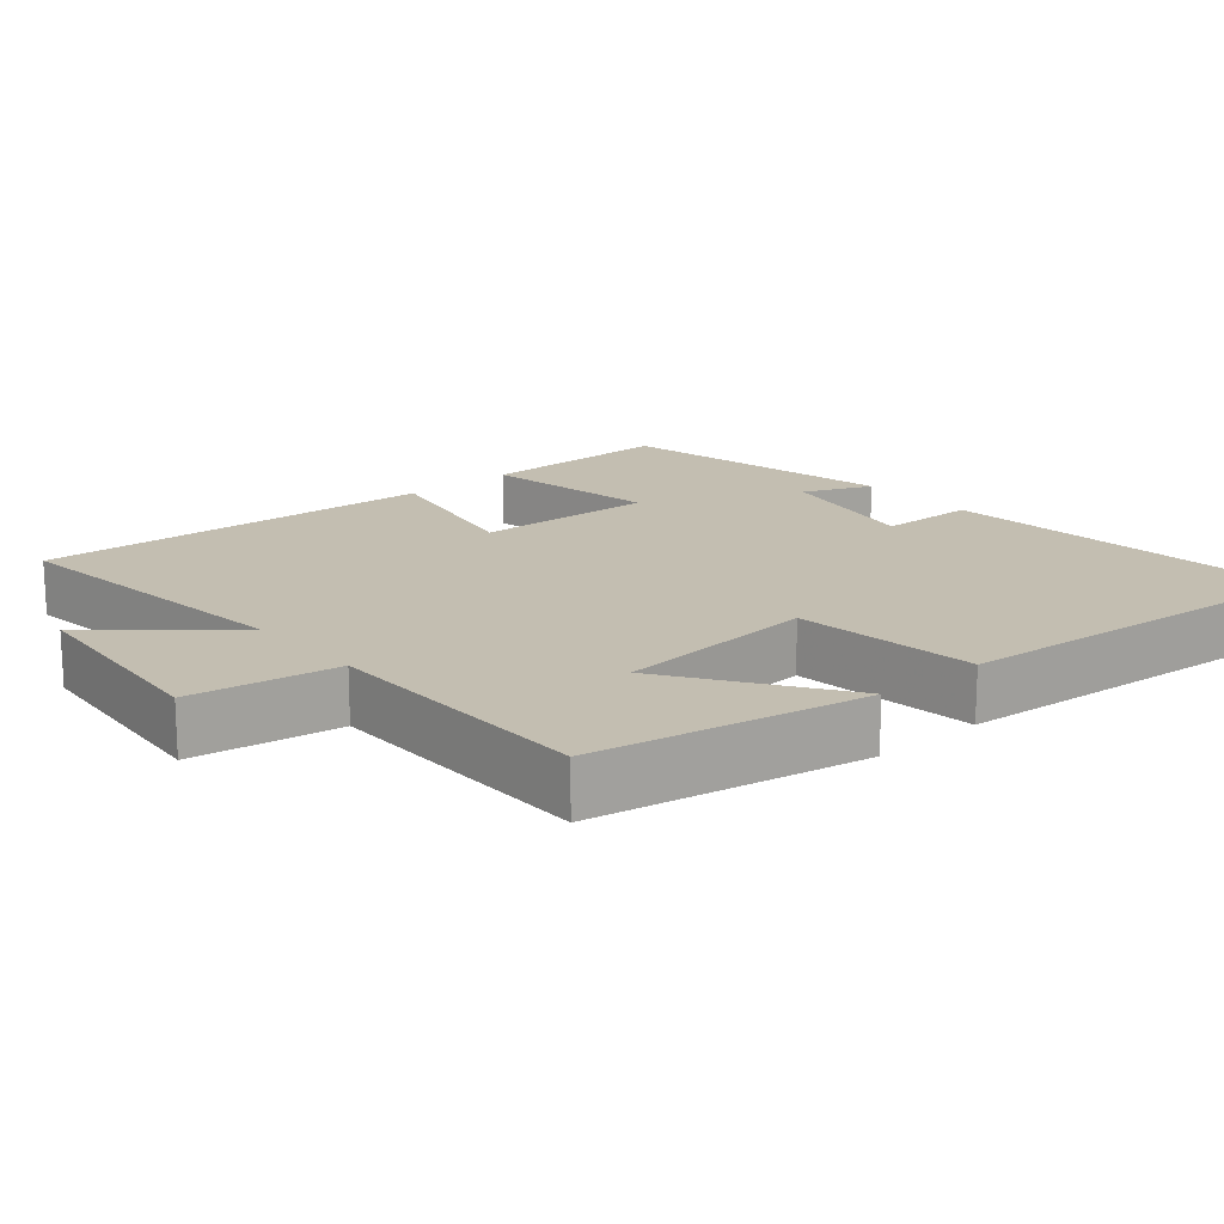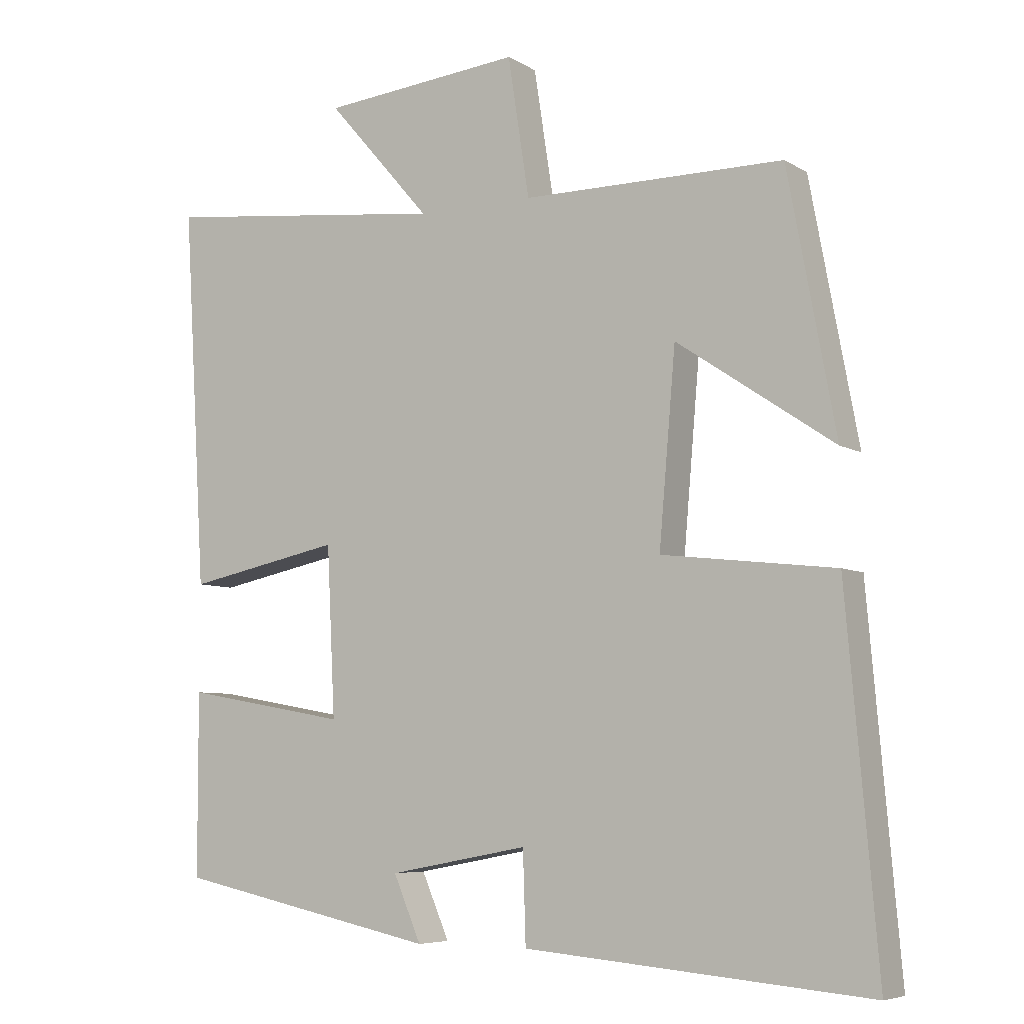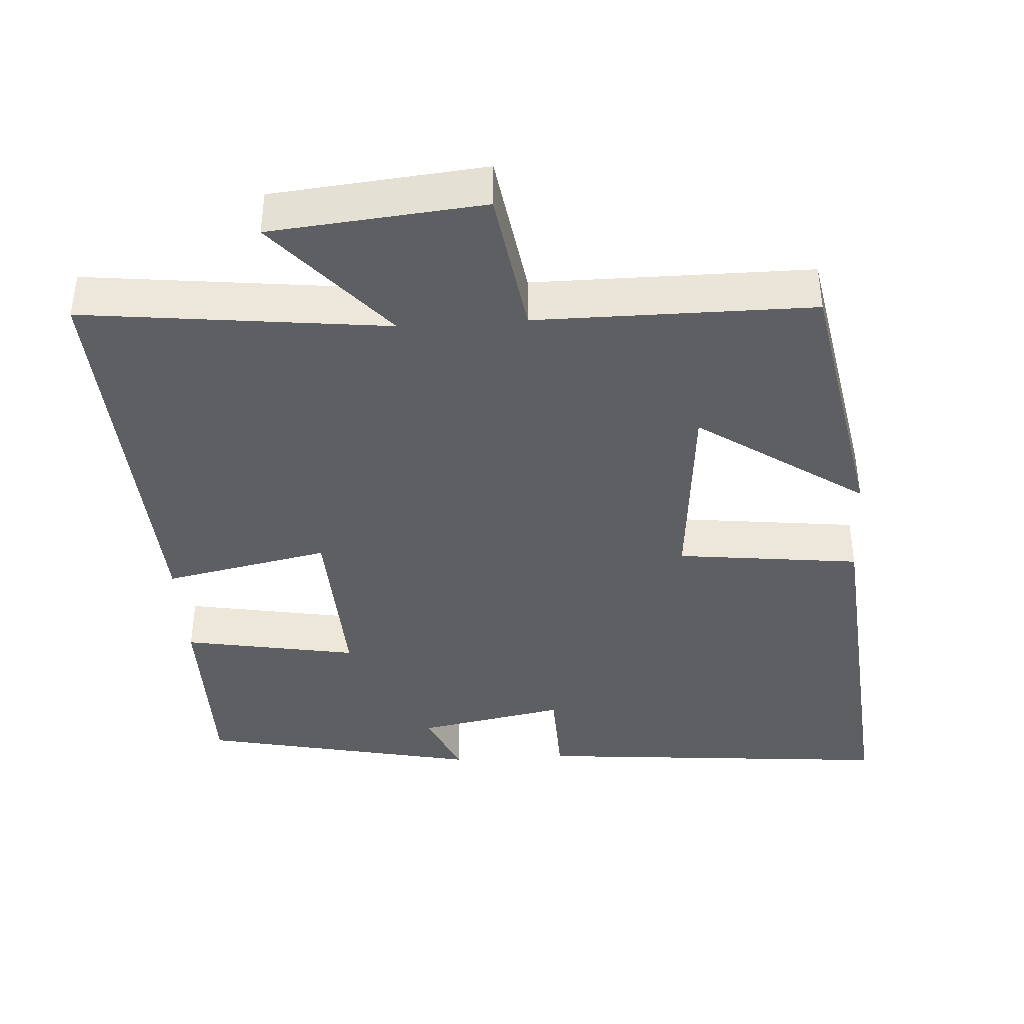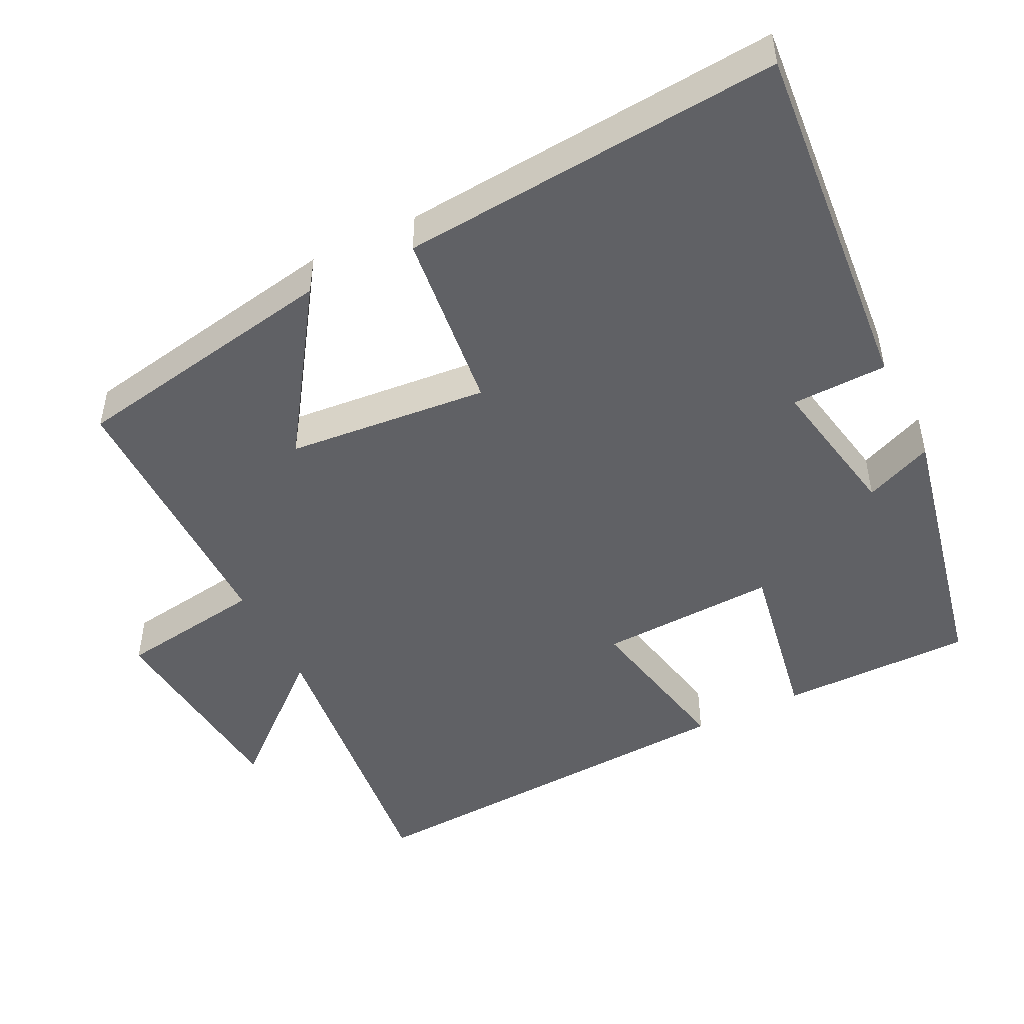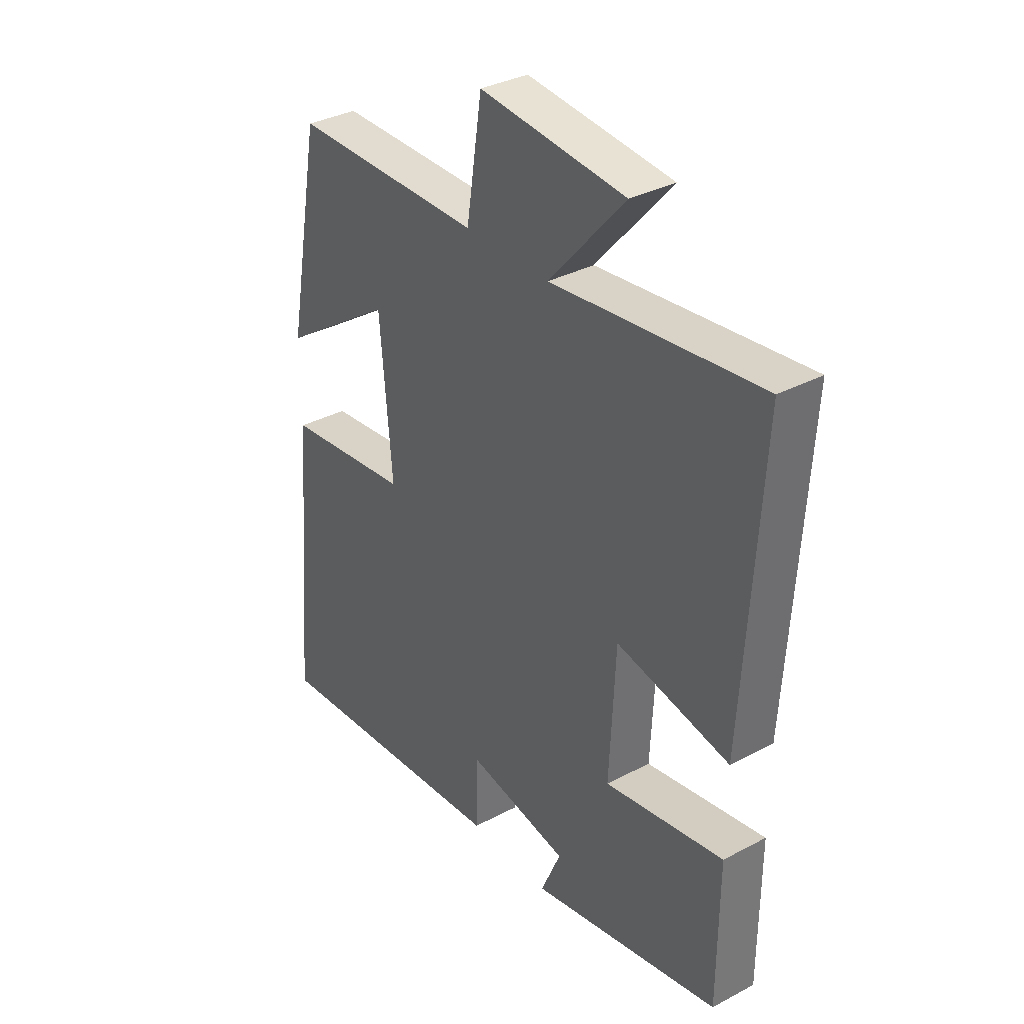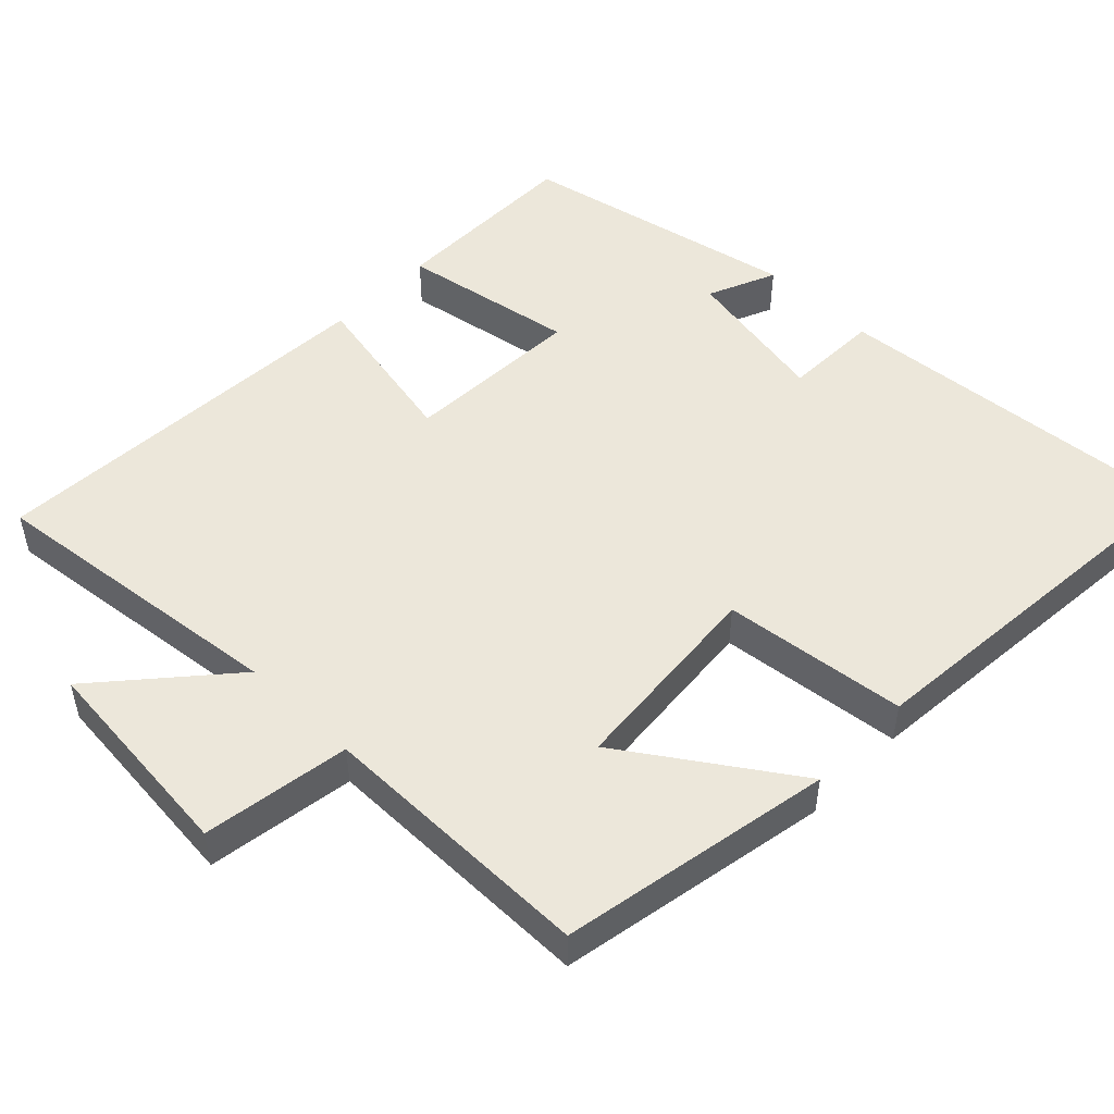
<metadata>
{"format":"obj","ext":"obj","renderer":"f3d","projection":"perspective","resolution":1024,"background":"white","views":[{"elev":17.2,"azim":49.2,"up":"+Y"},{"elev":-6.5,"azim":31.2,"up":"+Z"},{"elev":-40.3,"azim":3.6,"up":"+Y"},{"elev":-47.9,"azim":116.3,"up":"+Y"},{"elev":34.4,"azim":-125.6,"up":"+Z"},{"elev":50.4,"azim":44.1,"up":"+Y"}]}
</metadata>
<code>
v -0.499 0.07 -0.42
v -0.5 0.07 -0.156
v -0.262 0.07 -0.198
v -0.274 0.07 0.046
v -0.5 0.07 0
v -0.533 0.07 0.547
v -0.117 0.07 0.5
v -0.268 0.07 0.673
v 0.022 0.07 0.701
v 0.053 0.07 0.5
v 0.431 0.07 0.5
v 0.5 0.07 0.129
v 0.273 0.07 0.282
v 0.249 0.07 0.006
v 0.5 0.07 -0.023
v 0.545 0.07 -0.543
v 0.048 0.07 -0.5
v 0.044 0.07 -0.369
v -0.158 0.07 -0.407
v -0.118 0.07 -0.5
v -0.499 0 -0.42
v -0.5 0 -0.156
v -0.262 0 -0.198
v -0.274 0 0.046
v -0.5 0 0
v -0.533 0 0.547
v -0.117 0 0.5
v -0.268 0 0.673
v 0.022 0 0.701
v 0.053 0 0.5
v 0.431 0 0.5
v 0.5 0 0.129
v 0.273 0 0.282
v 0.249 0 0.006
v 0.5 0 -0.023
v 0.545 0 -0.543
v 0.048 0 -0.5
v 0.044 0 -0.369
v -0.158 0 -0.407
v -0.118 0 -0.5
f 1 2 3
f 20 1 3
f 19 20 3
f 18 19 3 4
f 16 17 18
f 15 16 18
f 14 15 18
f 13 14 18 4
f 10 11 12 13
f 10 13 4 5
f 7 8 9 10
f 7 10 5
f 5 6 7
f 23 22 21
f 23 21 40
f 23 40 39
f 24 23 39 38
f 38 37 36
f 38 36 35
f 38 35 34
f 24 38 34 33
f 33 32 31 30
f 25 24 33 30
f 30 29 28 27
f 25 30 27
f 27 26 25
f 1 21 22 2
f 2 22 23 3
f 3 23 24 4
f 4 24 25 5
f 5 25 26 6
f 6 26 27 7
f 7 27 28 8
f 8 28 29 9
f 9 29 30 10
f 10 30 31 11
f 11 31 32 12
f 12 32 33 13
f 13 33 34 14
f 14 34 35 15
f 15 35 36 16
f 16 36 37 17
f 17 37 38 18
f 18 38 39 19
f 19 39 40 20
f 20 40 21 1

</code>
